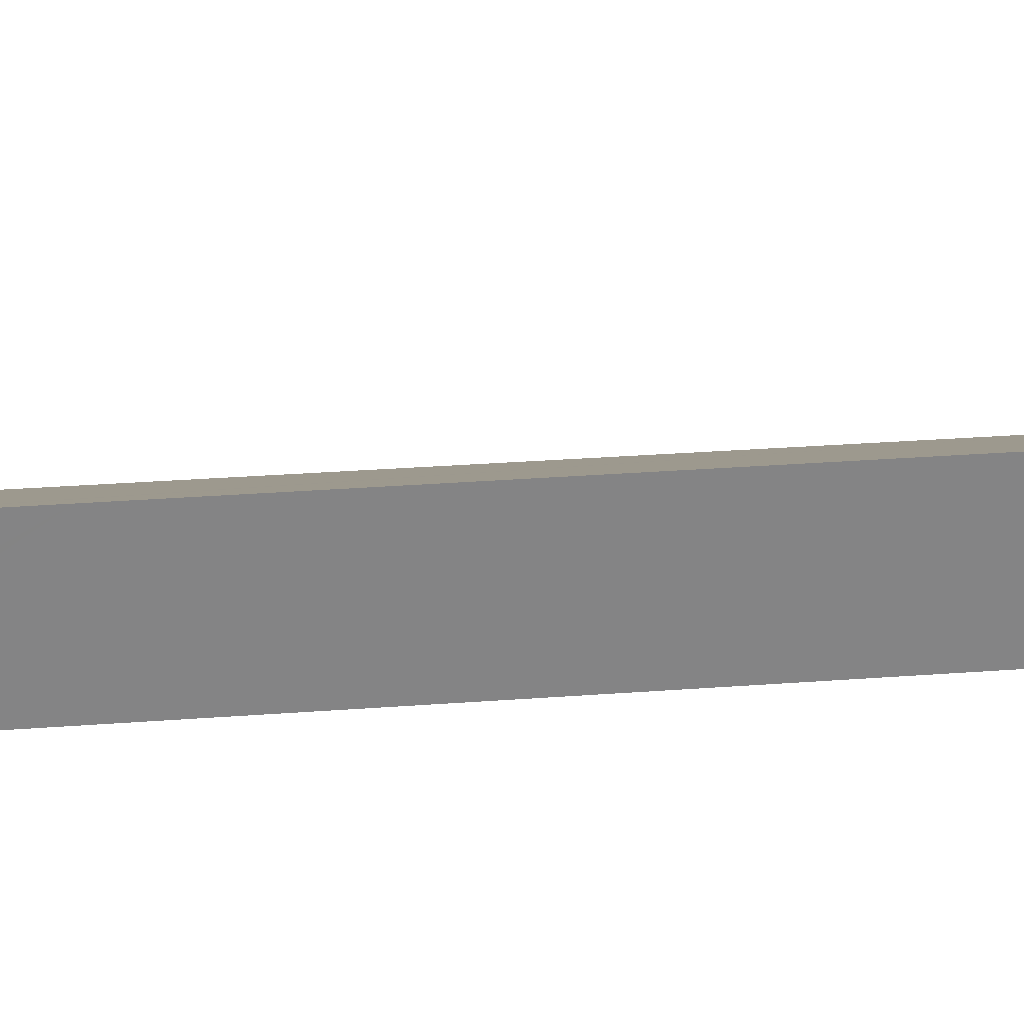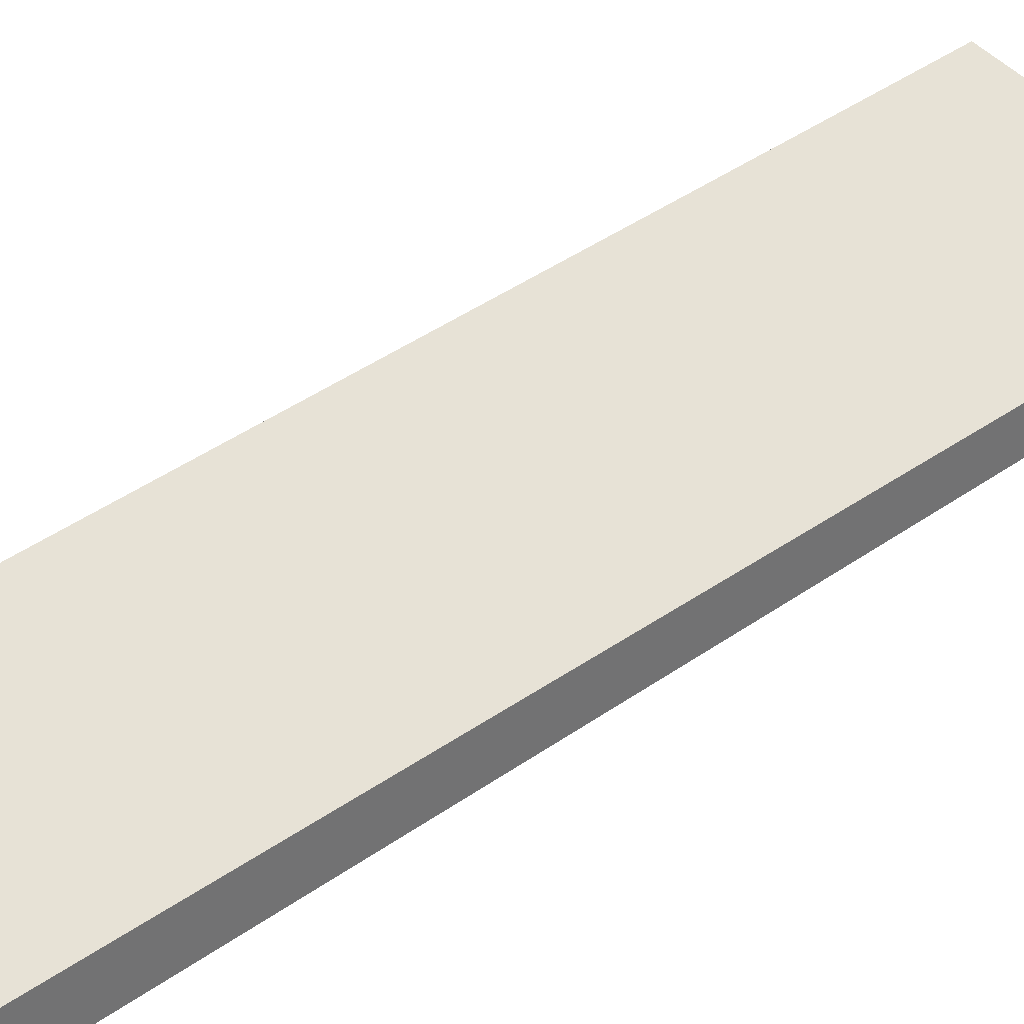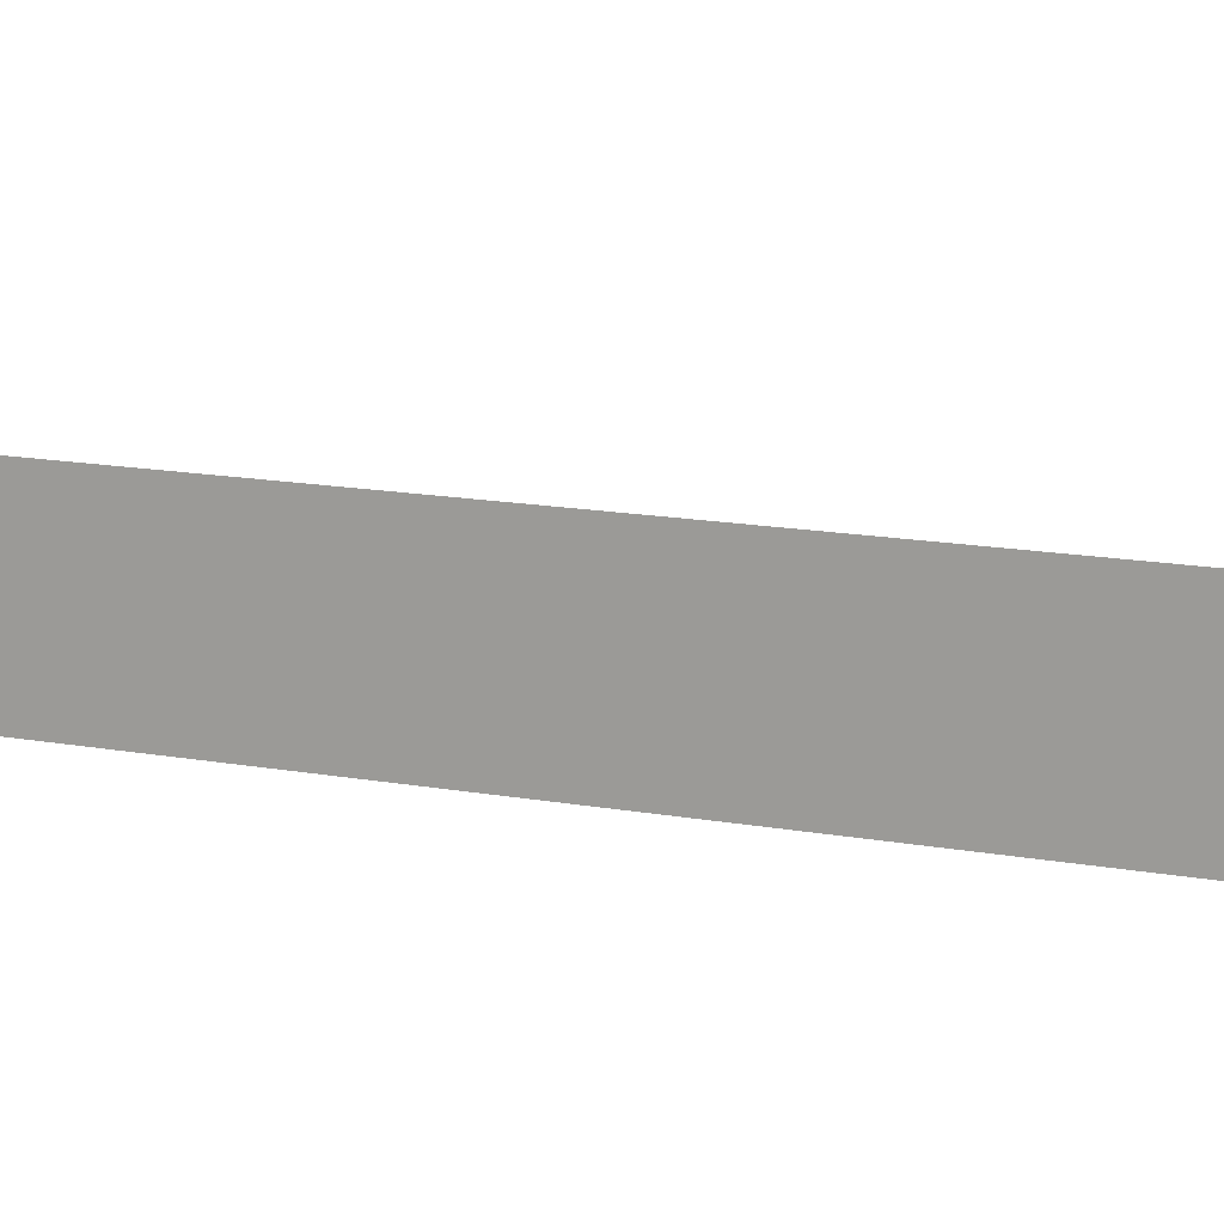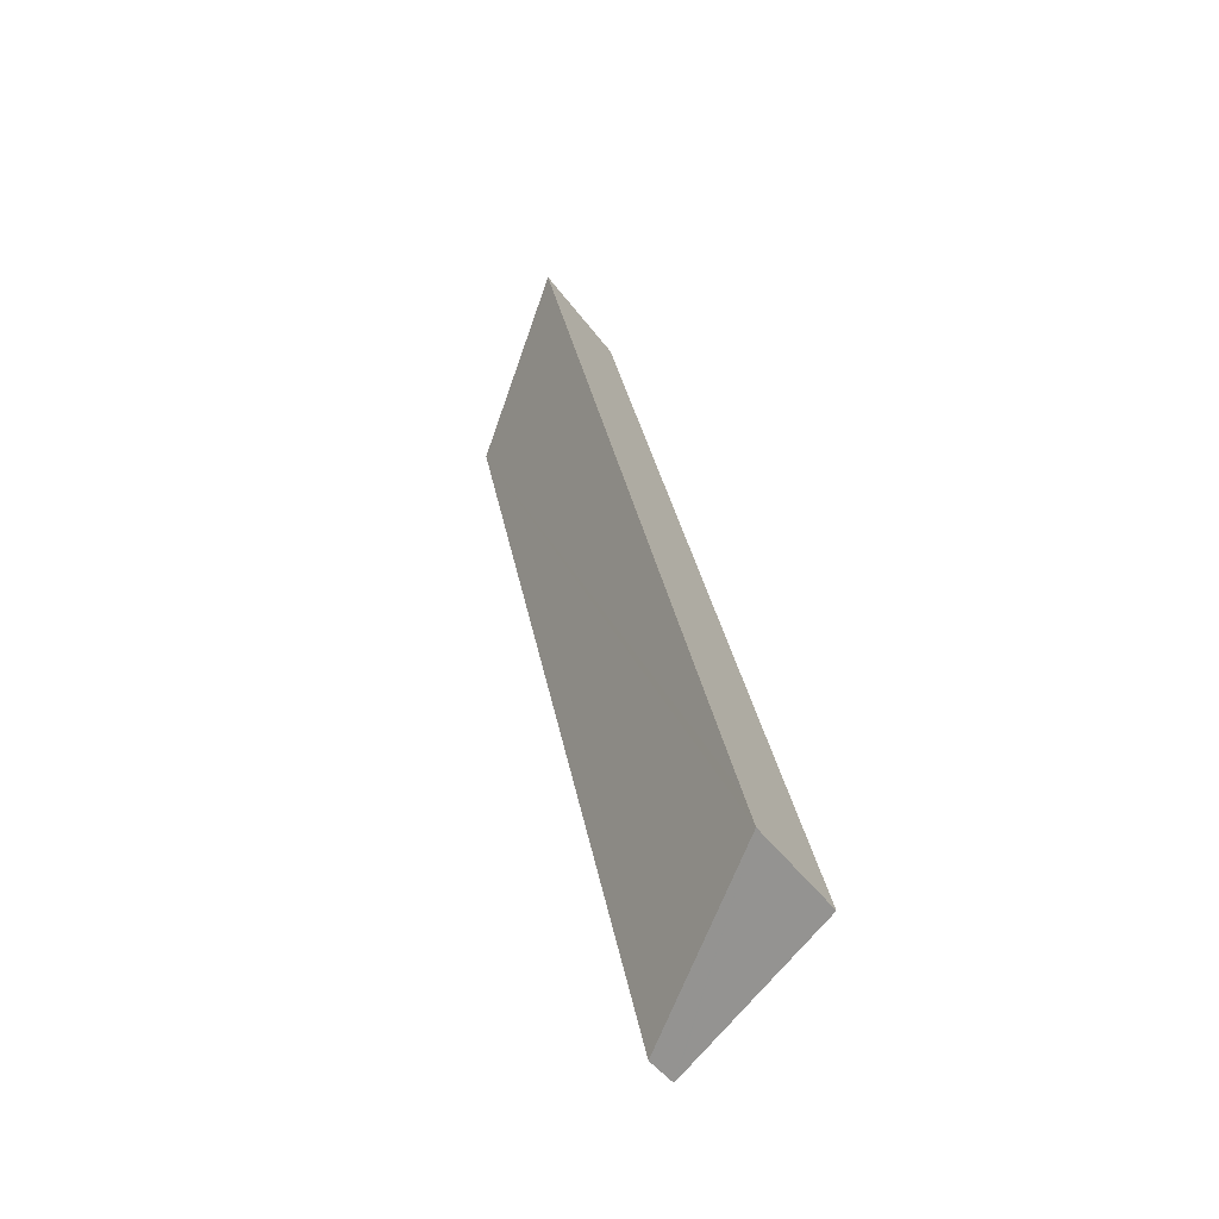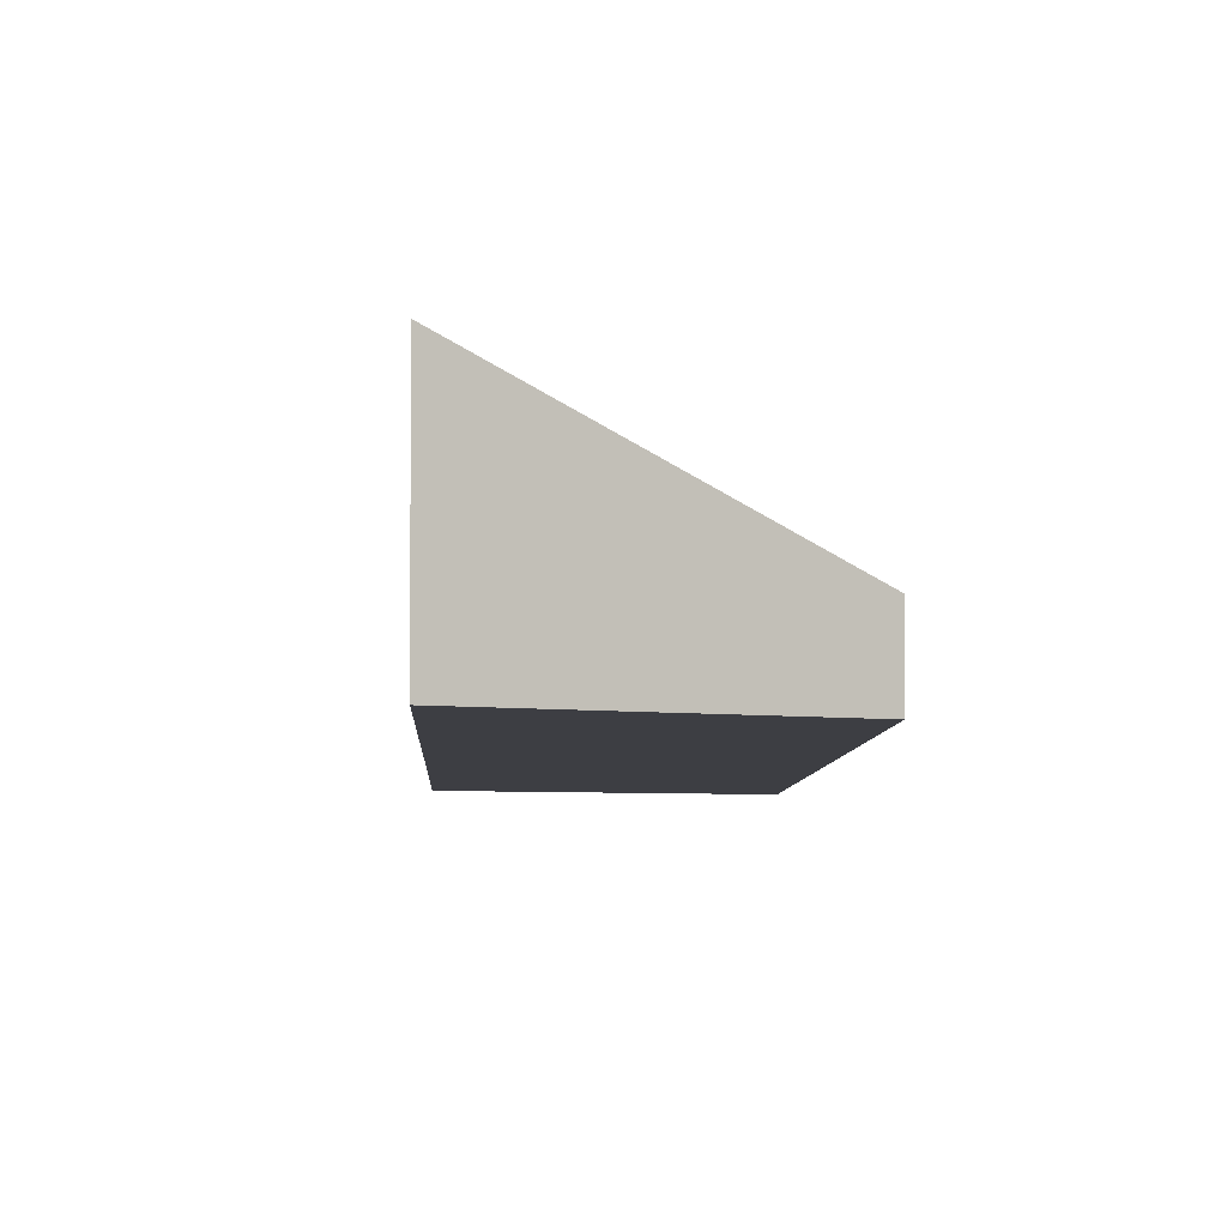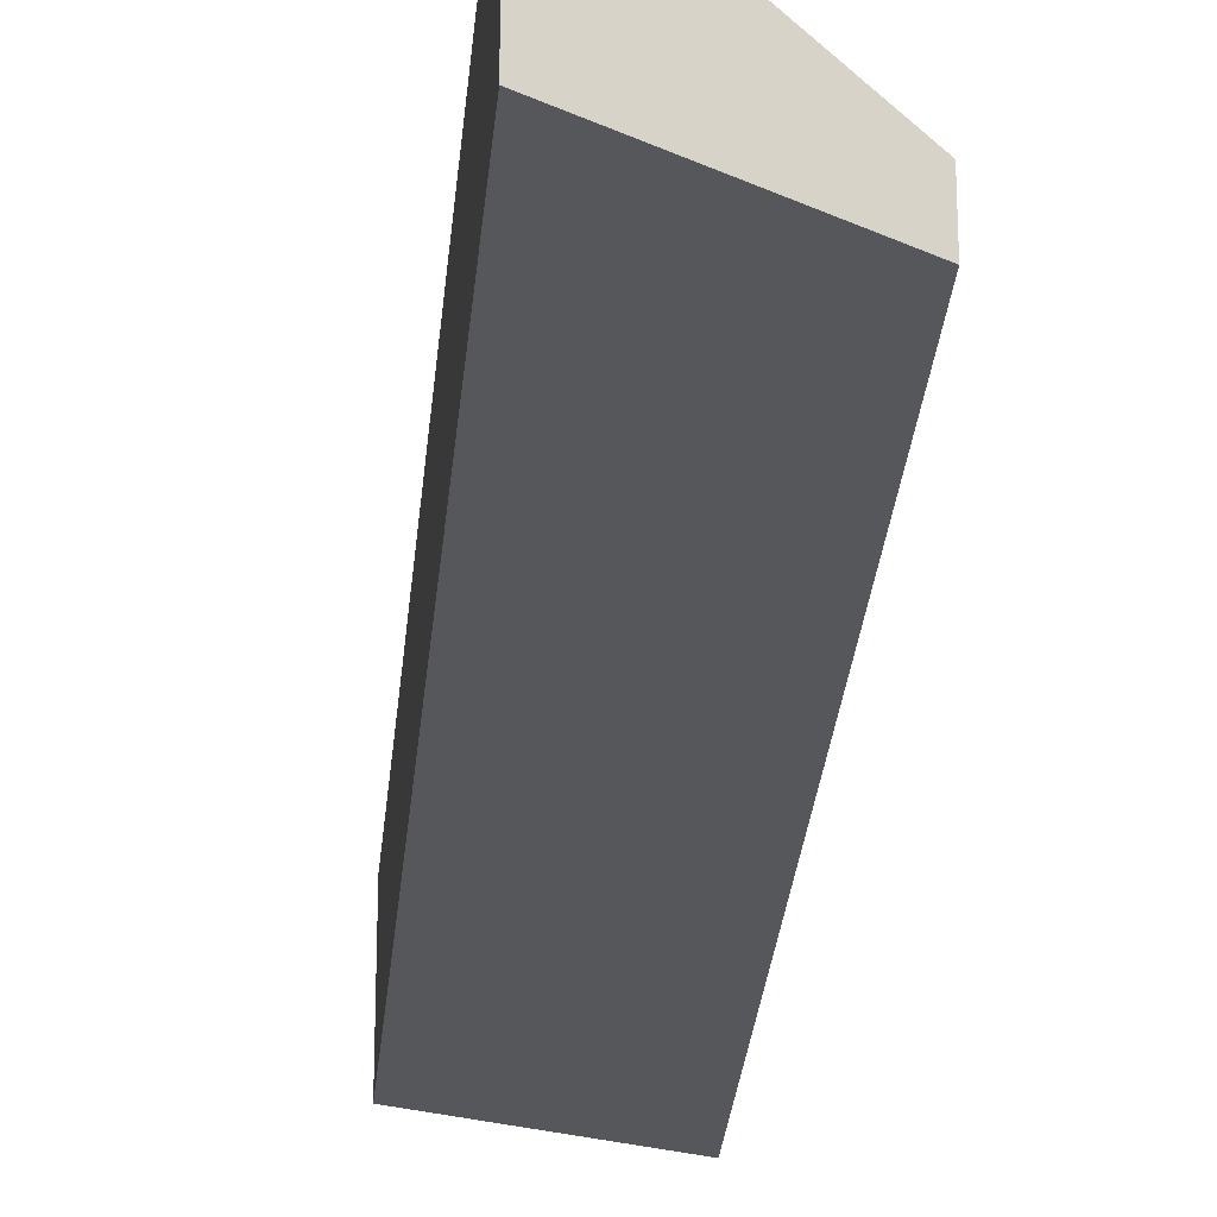
<metadata>
{"format":"obj","ext":"obj","renderer":"f3d","projection":"perspective","resolution":1024,"background":"white","views":[{"elev":28.9,"azim":-83.0,"up":"+Y"},{"elev":37.0,"azim":59.7,"up":"+Y"},{"elev":13.3,"azim":-52.7,"up":"+Y"},{"elev":-46.5,"azim":-145.8,"up":"+Z"},{"elev":-3.7,"azim":11.9,"up":"+Y"},{"elev":-26.4,"azim":8.6,"up":"+Y"}]}
</metadata>
<code>
v  2.904 0.695 -1.888
v  3.419 0.696 0.25
v  2.93 0.681 -1.905
v  2.375 0.984 -1.544
v  6.604 0.79 14.29
v  0 2.28 1.396e-16
v  0.161 2.28 0.664
v  0.941 2.279 3.891
v  2.939 2.281 12.19
v  4.055 2.282 16.83
v  2.93 1.166e-16 -1.905
v  2.904 1.156e-16 -1.888
v  2.375 9.454e-17 -1.544
v  0 0 0
v  0.161 -4.066e-17 0.664
v  0.941 -2.383e-16 3.891
v  2.939 -7.466e-16 12.19
v  4.055 -1.03e-15 16.83
v  6.604 -8.748e-16 14.29
v  3.419 -1.531e-17 0.25
g defaultobject
f 1 2 3
f 2 1 4
f 2 4 5
f 5 4 6
f 5 6 7
f 5 7 8
f 5 8 9
f 5 9 10
f 11 1 3
f 1 11 4
f 4 11 6
f 6 11 12
f 6 12 13
f 6 13 14
f 14 7 6
f 7 14 8
f 8 14 15
f 8 15 16
f 8 16 9
f 9 16 17
f 9 17 10
f 10 17 18
f 18 5 10
f 5 18 19
f 19 2 5
f 2 19 20
f 2 20 3
f 3 20 11
f 17 19 18
f 19 17 20
f 20 17 16
f 20 16 15
f 20 15 14
f 20 14 13
f 20 13 12
f 20 12 11

</code>
